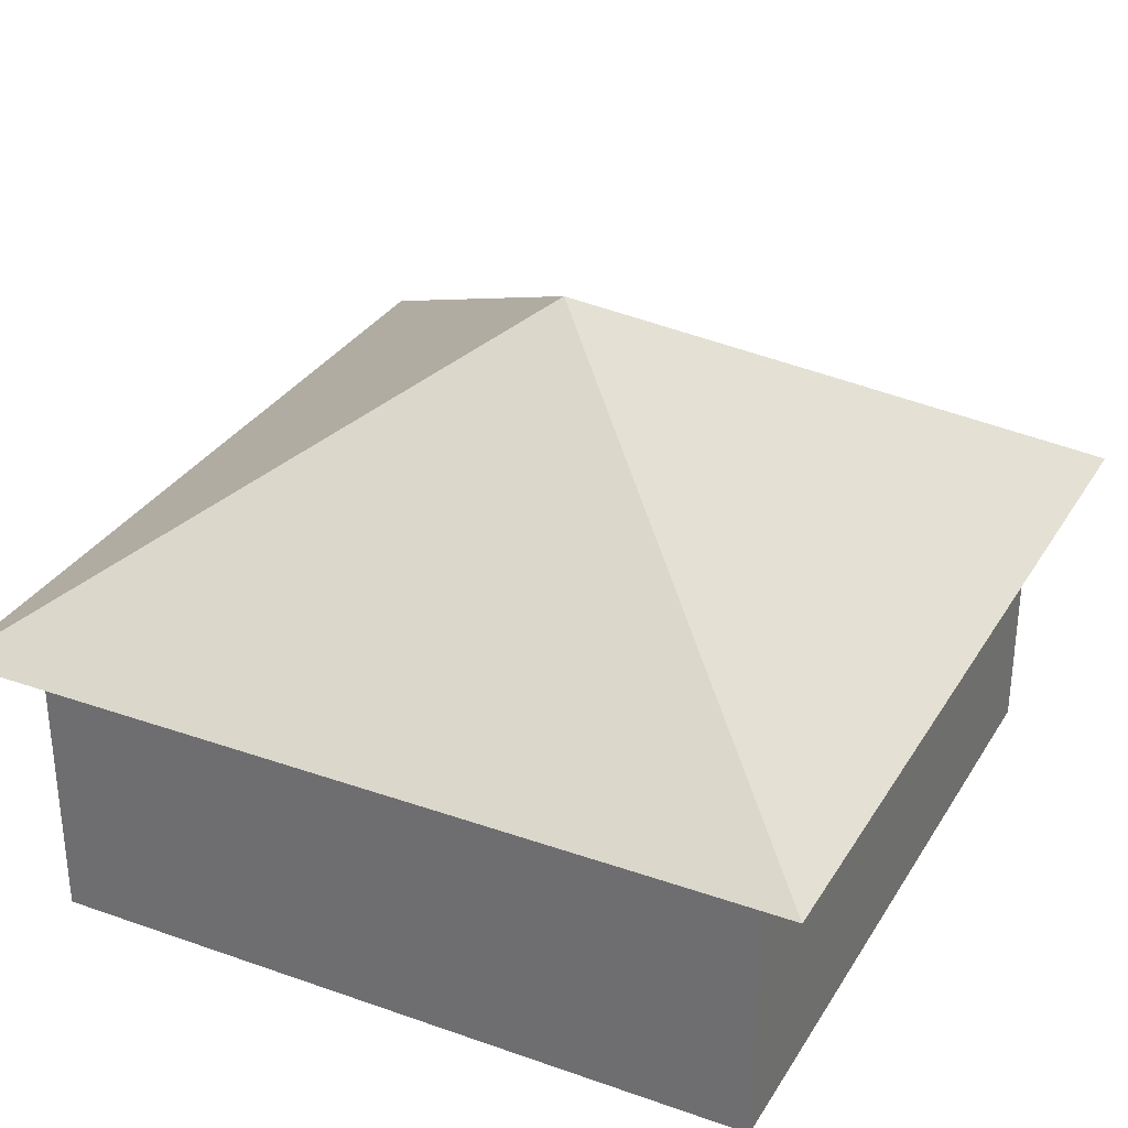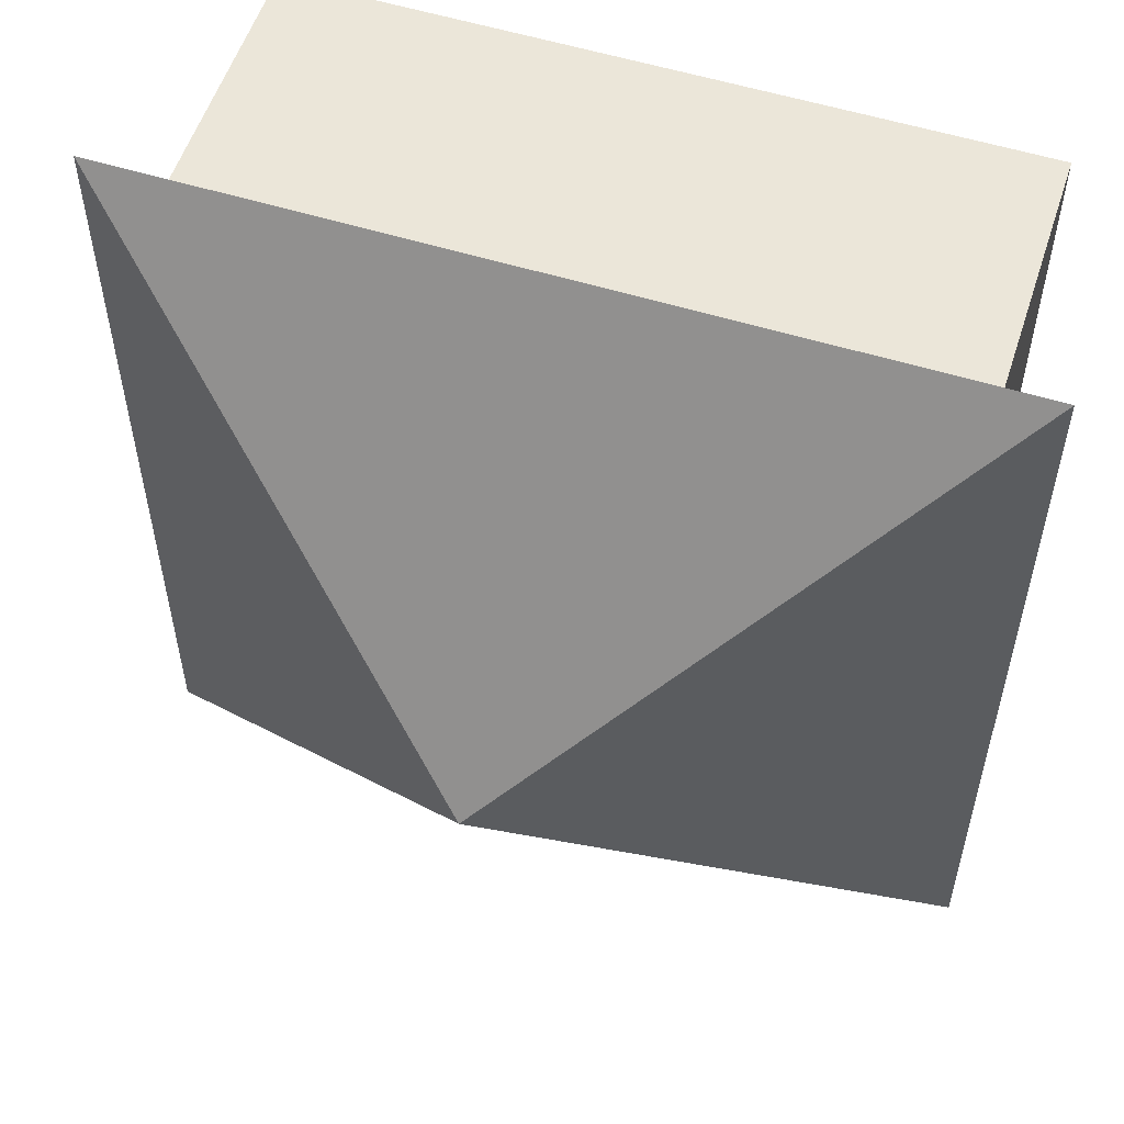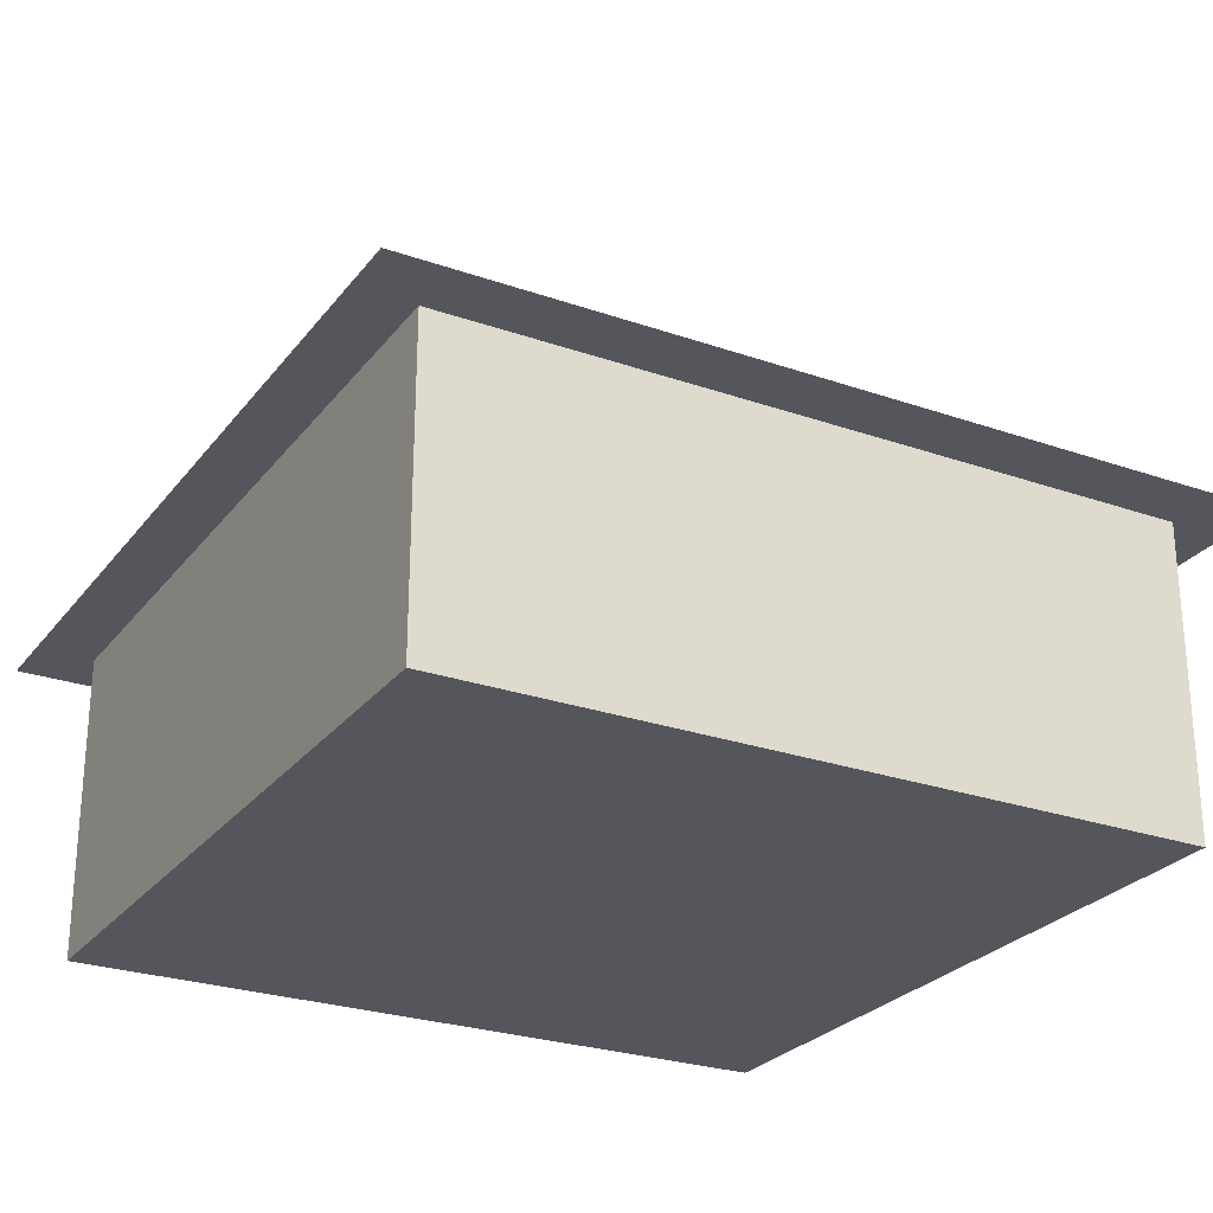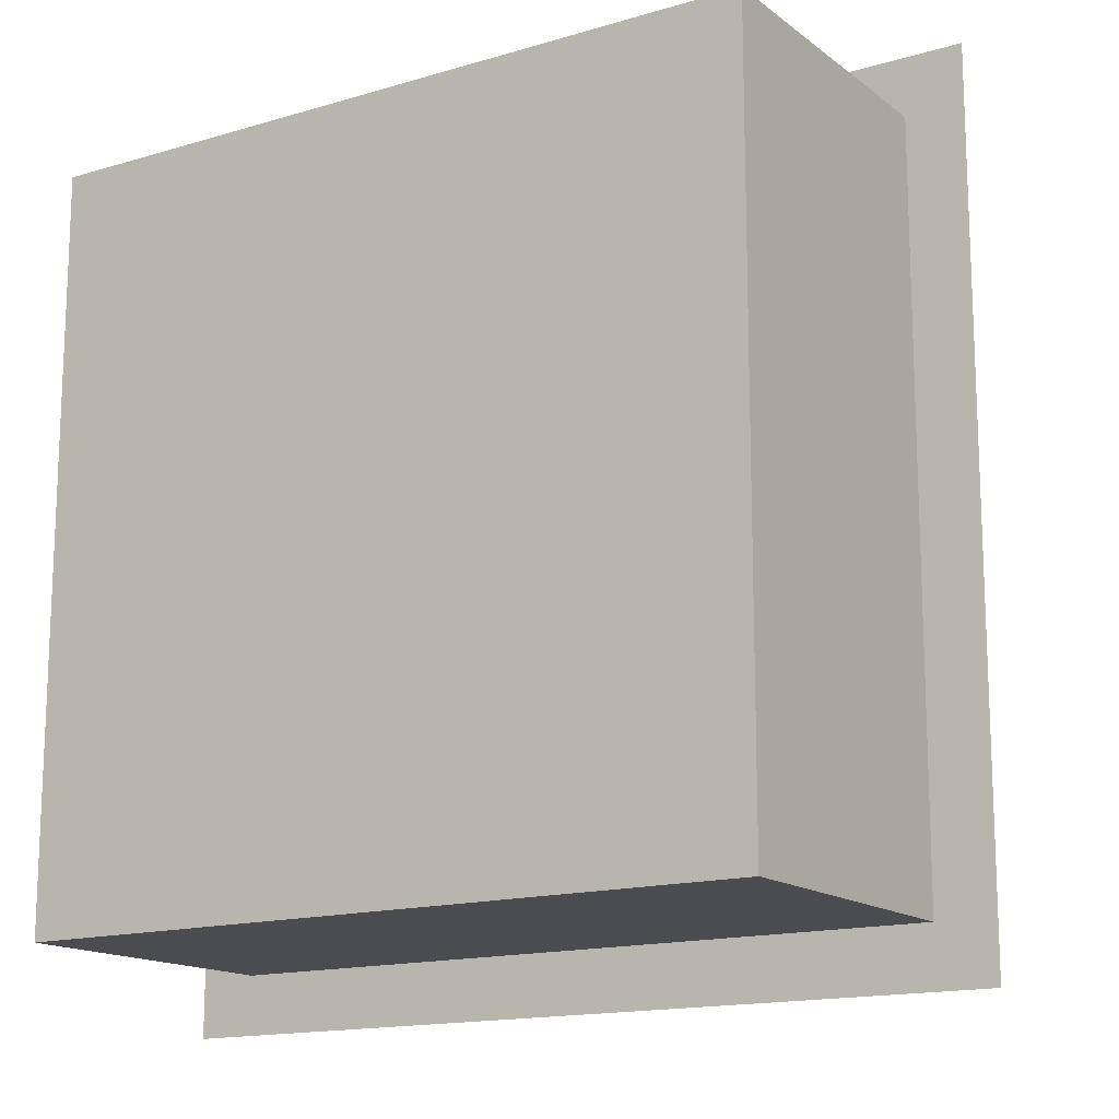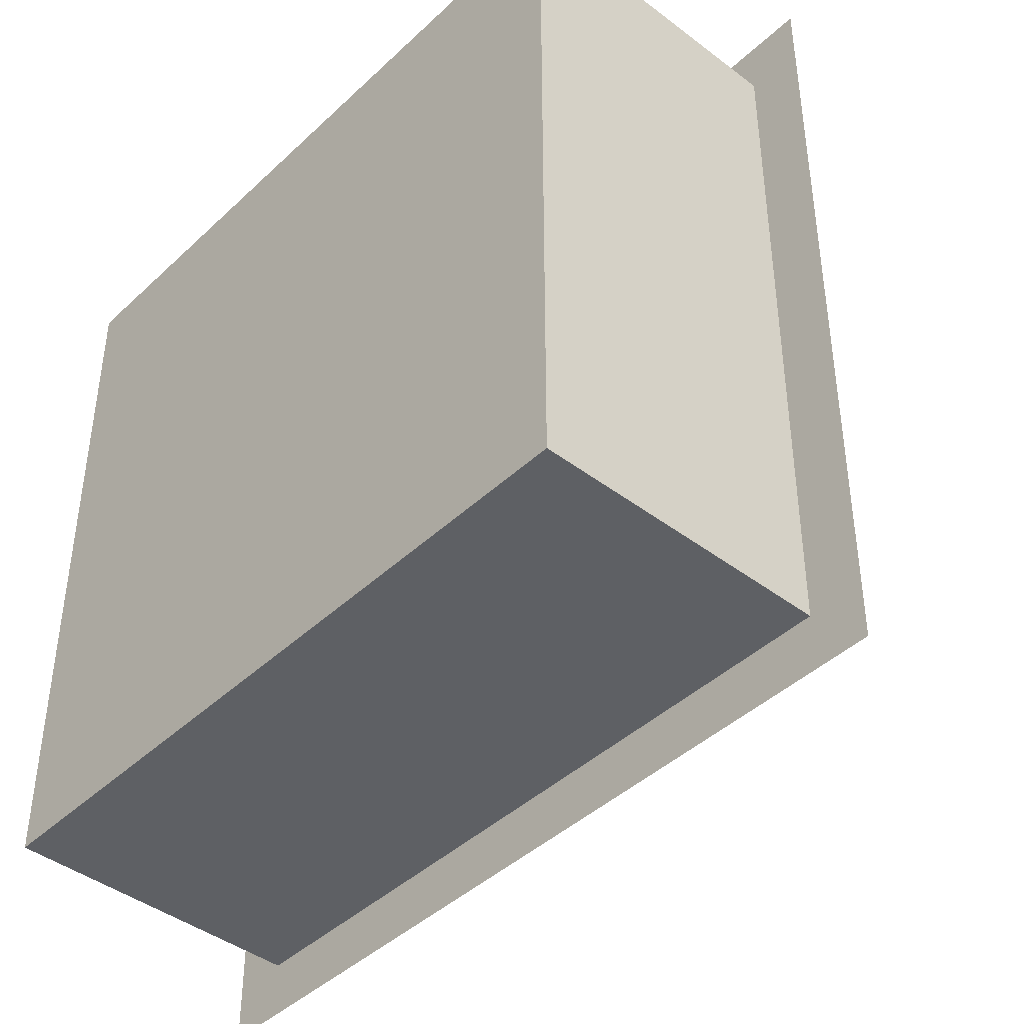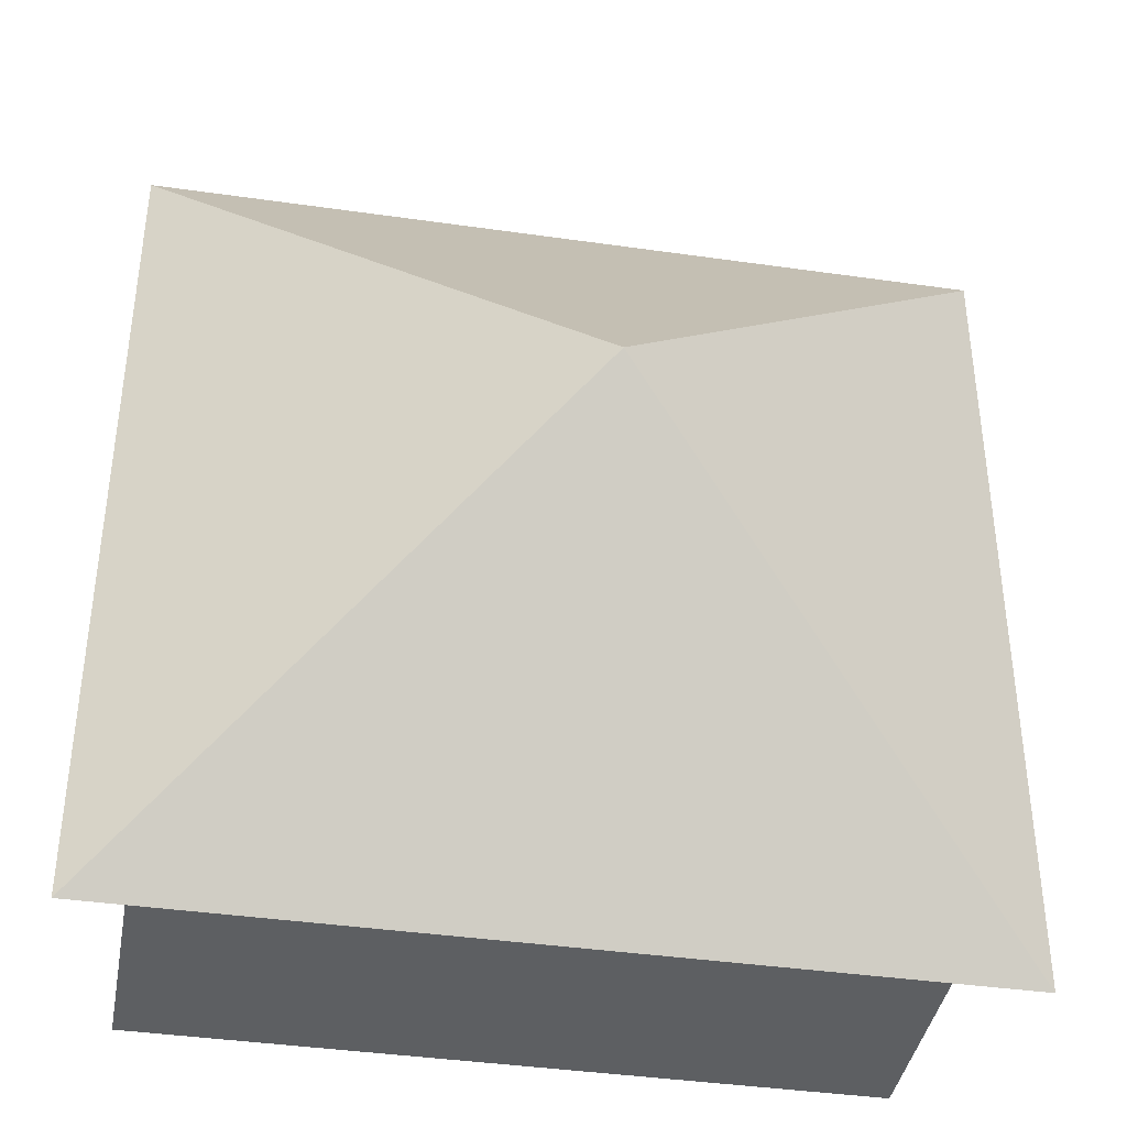
<metadata>
{"format":"obj","ext":"obj","renderer":"f3d","projection":"perspective","resolution":1024,"background":"white","views":[{"elev":31.7,"azim":26.4,"up":"+Y"},{"elev":55.6,"azim":-162.0,"up":"+Z"},{"elev":-26.2,"azim":-28.9,"up":"+Y"},{"elev":-15.1,"azim":32.7,"up":"+Z"},{"elev":-42.9,"azim":47.9,"up":"+Z"},{"elev":-39.7,"azim":169.9,"up":"+Z"}]}
</metadata>
<code>
v 1.5 0 -1.5
v 1.5 0 1.5
v -1.5 0 1.5
v -1.5 0 -1.5
v 1.5 1.251 -1.5
v 1.5 1.251 1.5
v -1.5 1.251 1.5
v -1.5 1.251 -1.5
v -1.74 1.251 1.74
v -1.74 1.251 -1.74
v 1.74 1.251 1.74
v 1.74 1.251 -1.74
v -0 2.406 0
f 1 2 3
f 1 3 4
f 1 5 6
f 1 6 2
f 2 6 7
f 2 7 3
f 3 7 8
f 3 8 4
f 5 1 4
f 5 4 8
f 8 7 9
f 8 9 10
f 7 6 11
f 7 11 9
f 5 8 10
f 5 10 12
f 6 5 12
f 6 12 11
f 11 12 13
f 12 10 13
f 9 11 13
f 10 9 13

</code>
